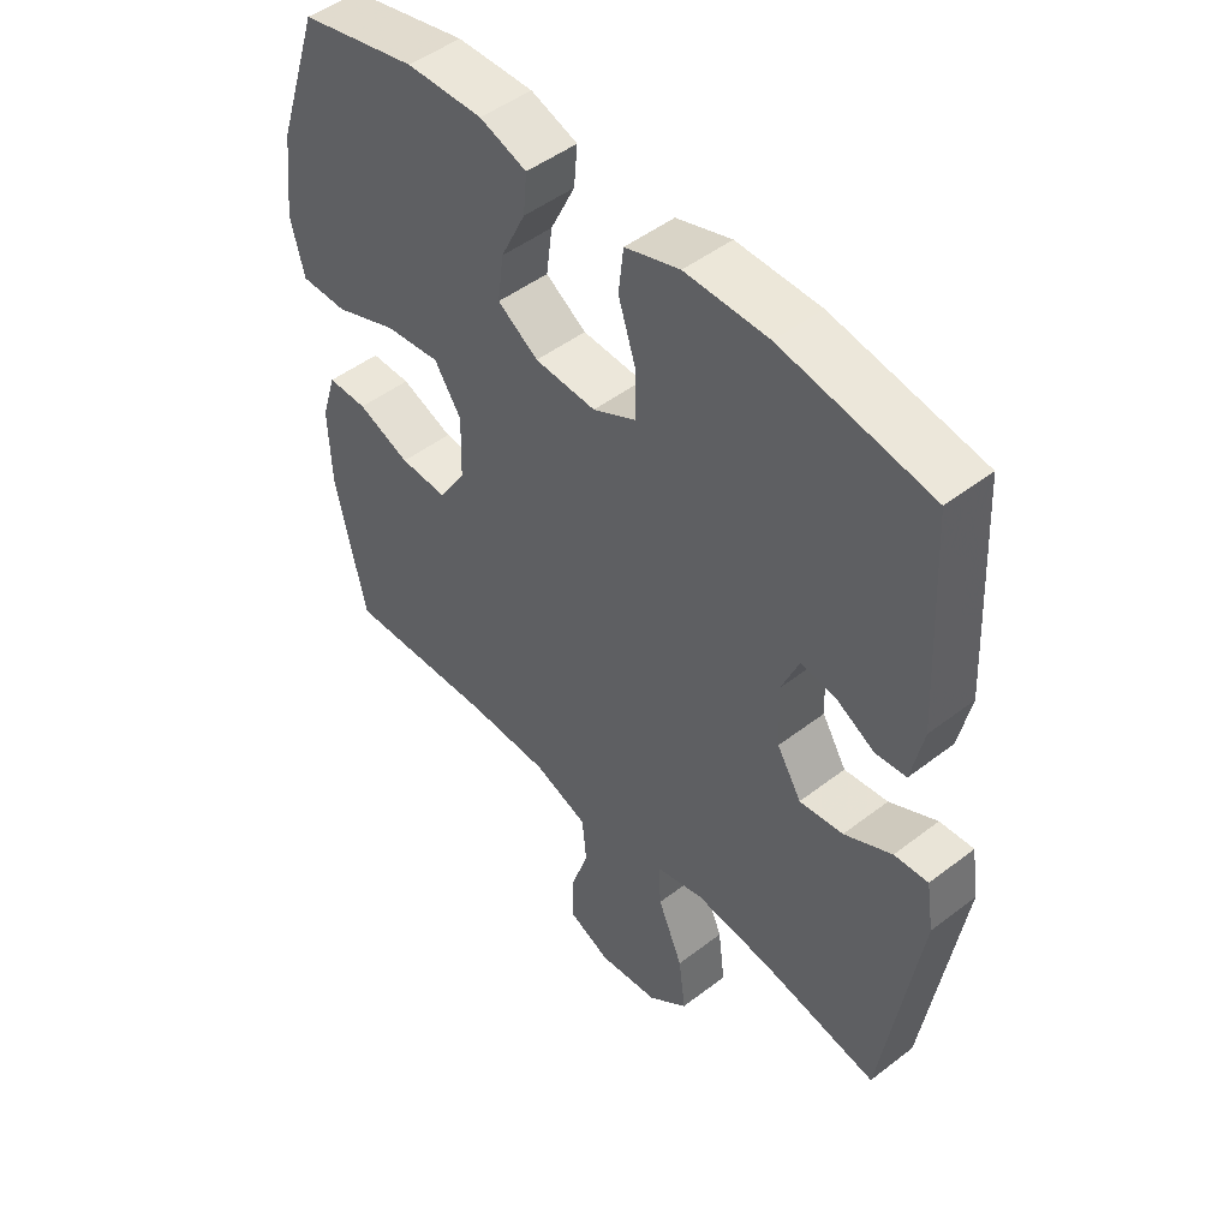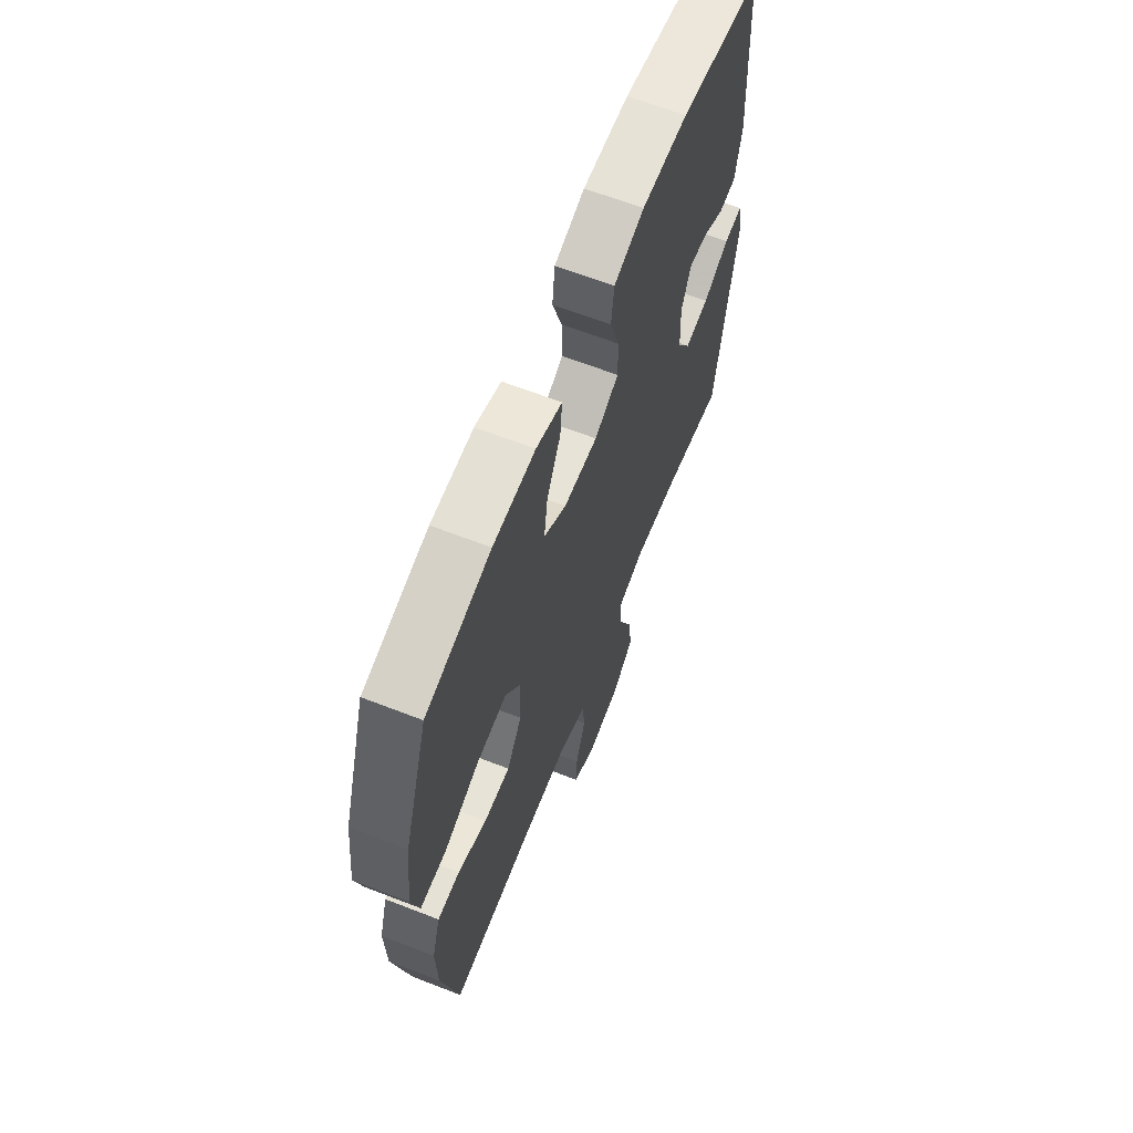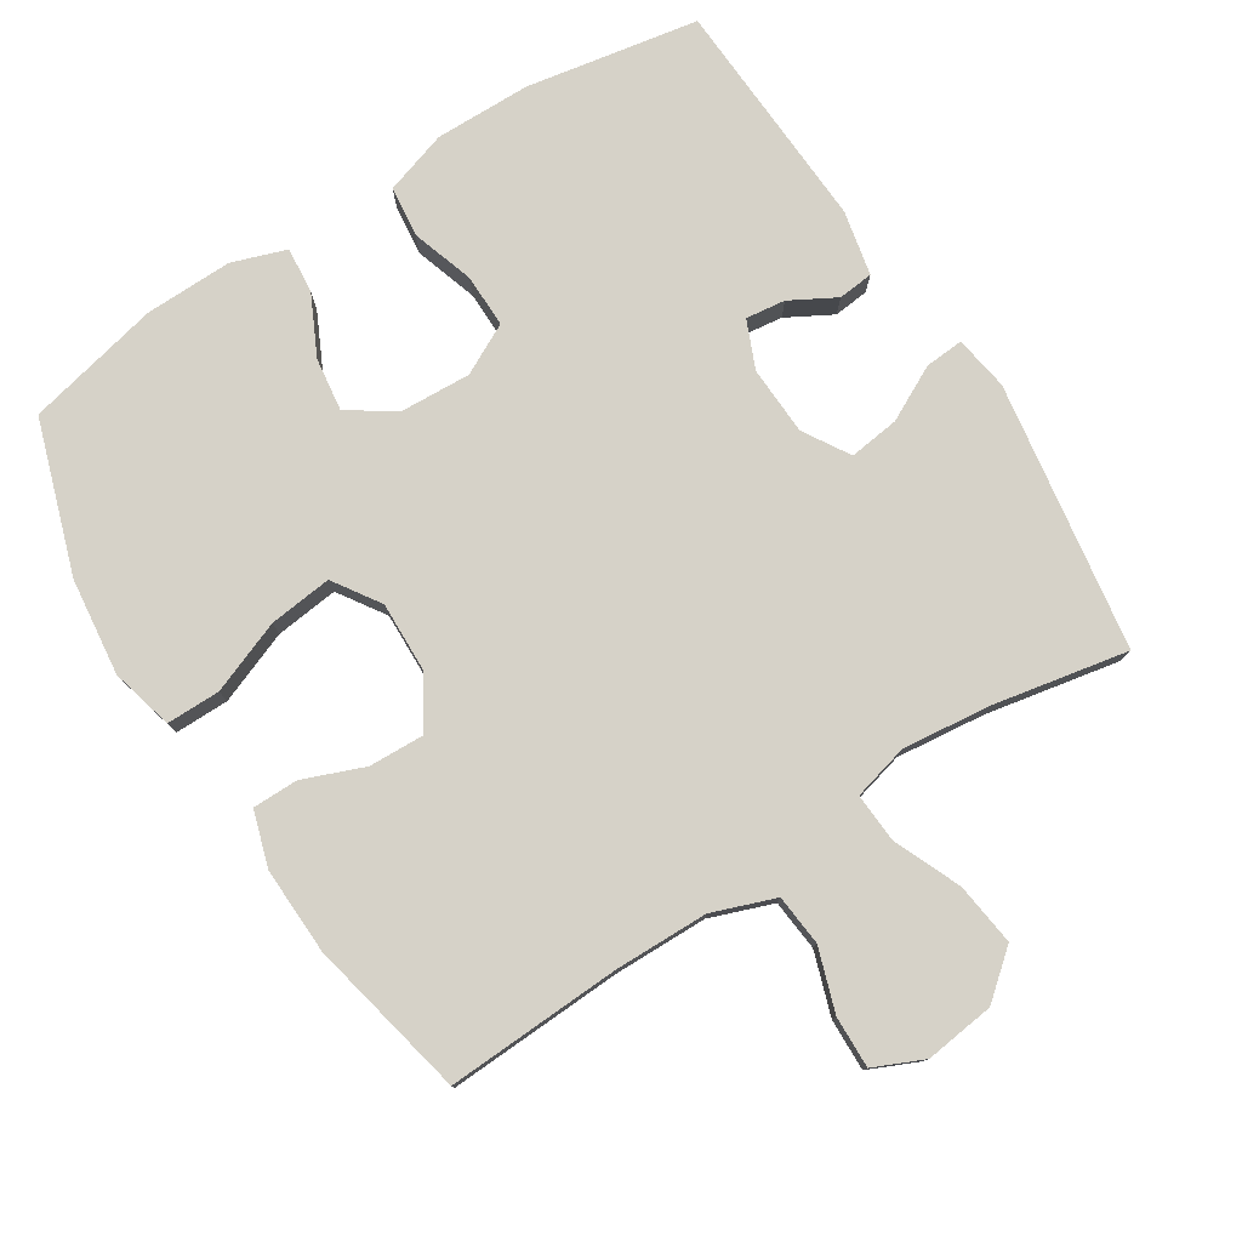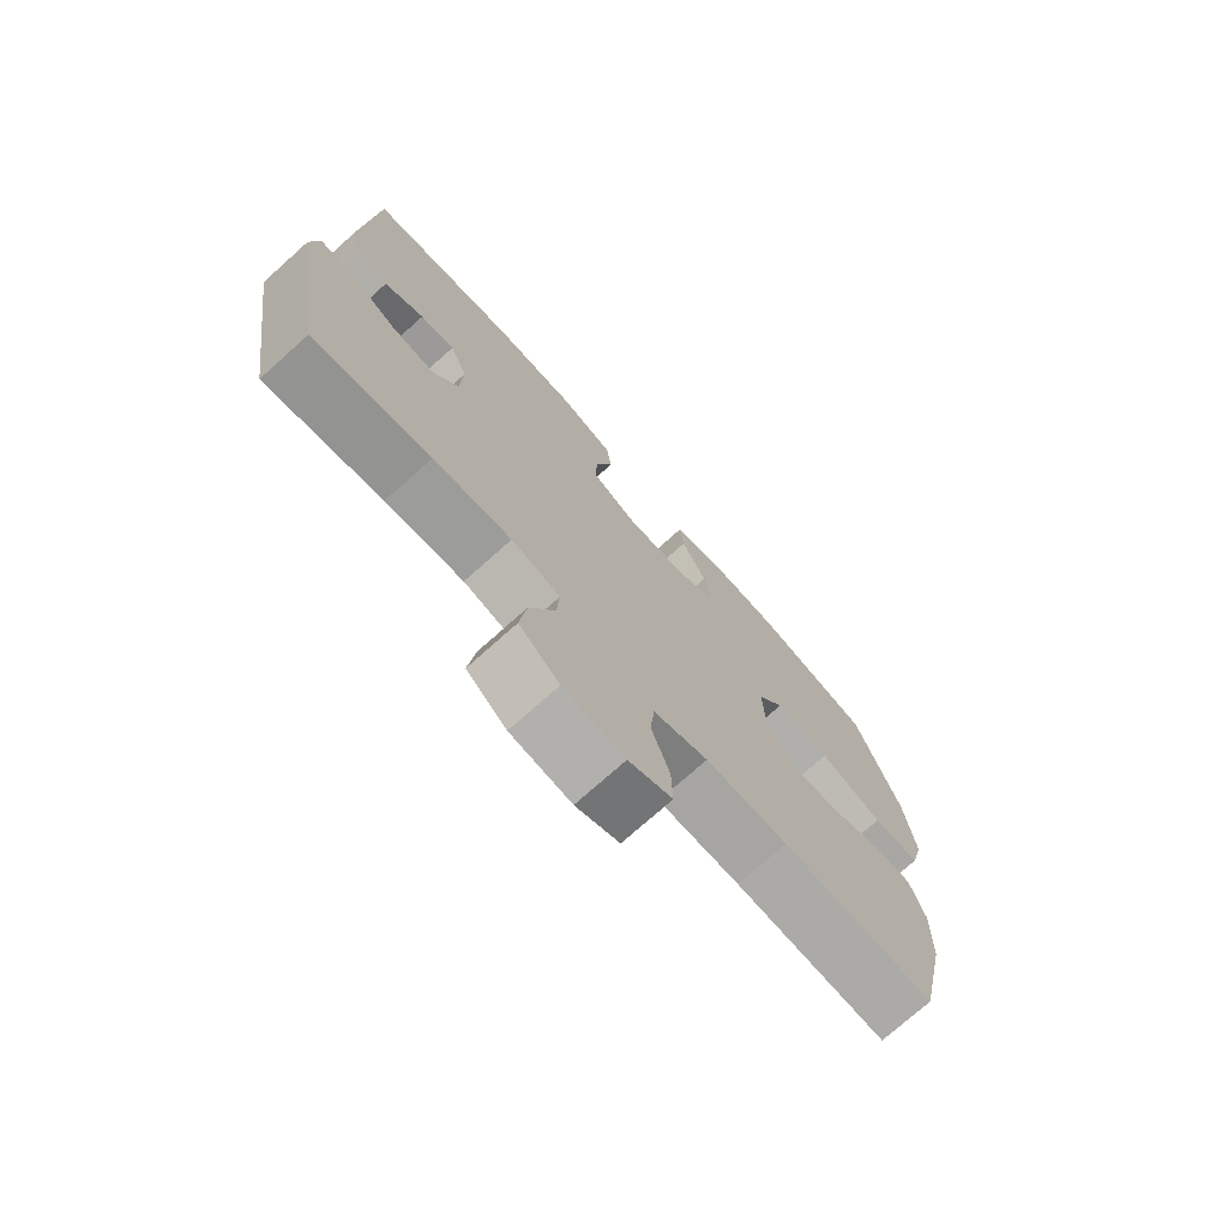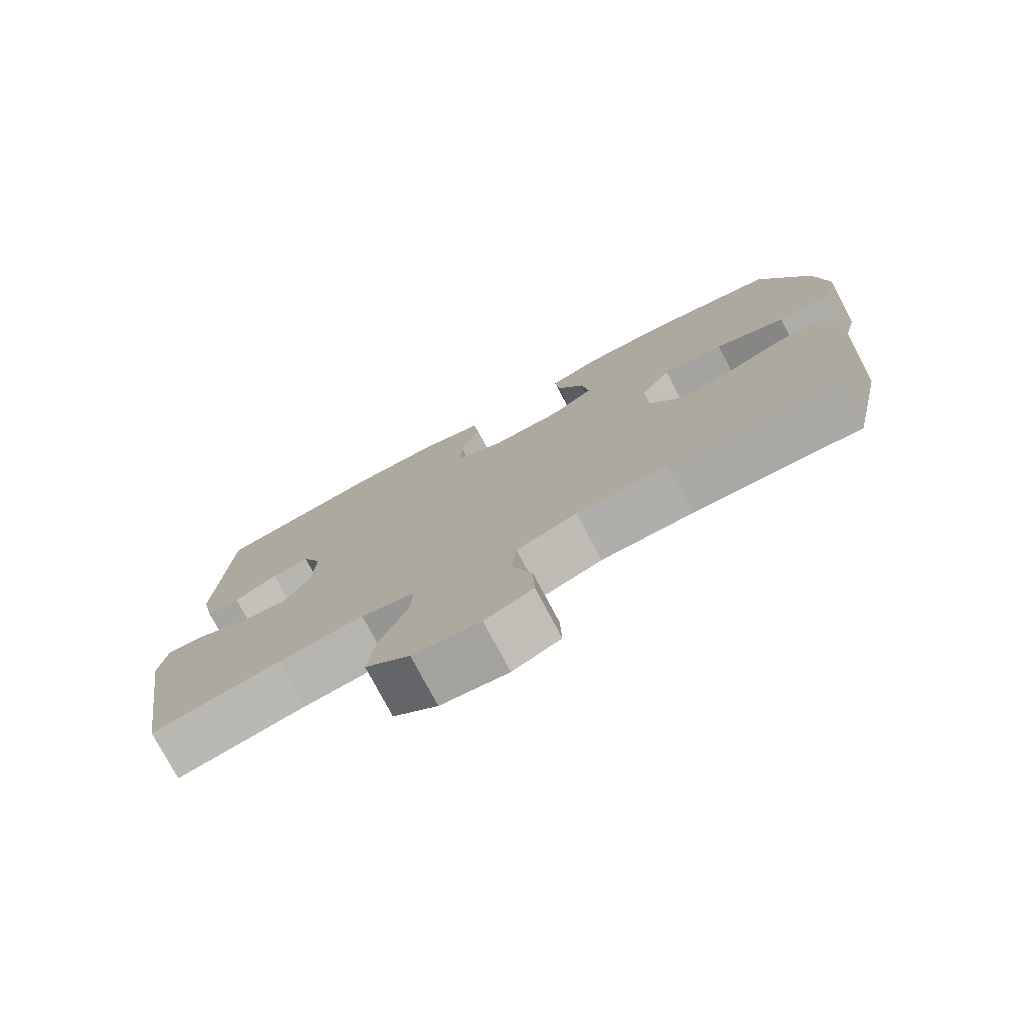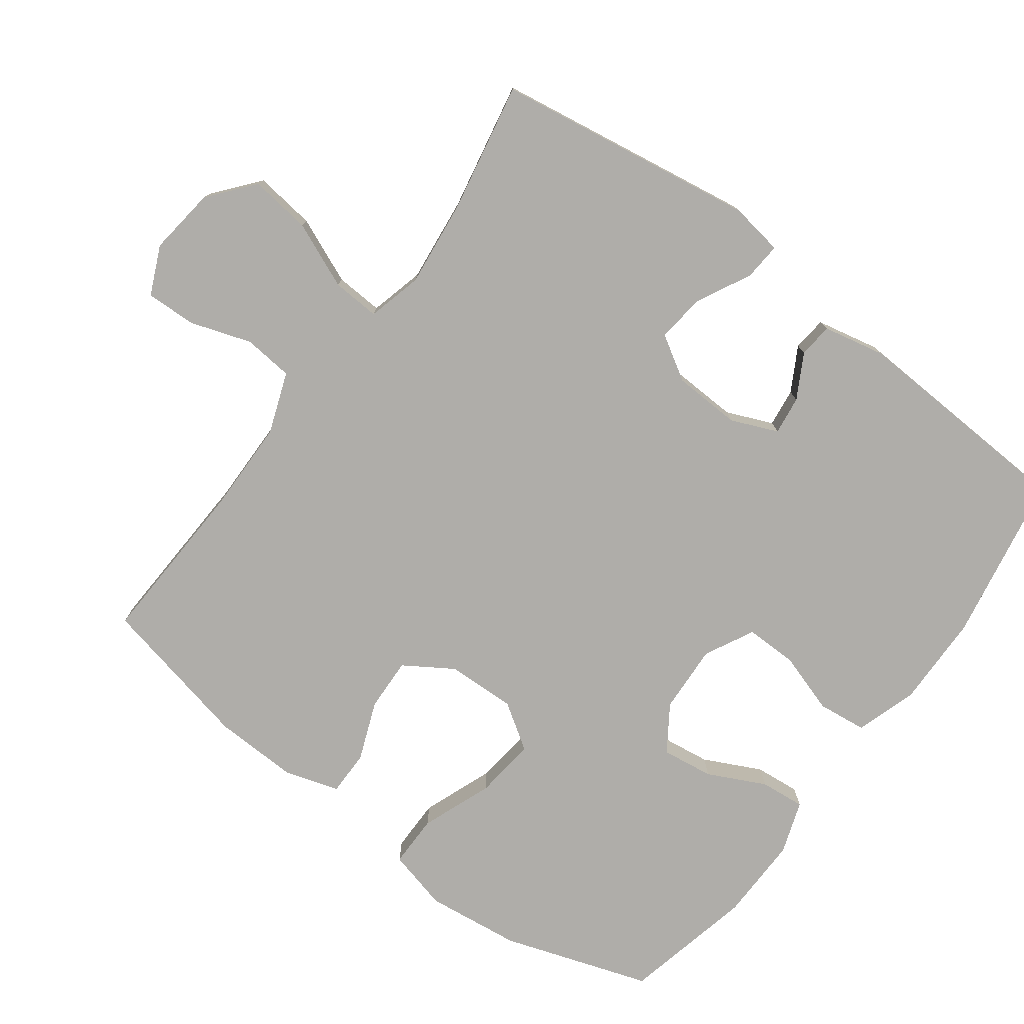
<metadata>
{"format":"obj","ext":"obj","renderer":"f3d","projection":"perspective","resolution":1024,"background":"white","views":[{"elev":48.4,"azim":-130.7,"up":"+Z"},{"elev":64.7,"azim":111.4,"up":"+Z"},{"elev":78.3,"azim":147.5,"up":"+Y"},{"elev":-74.4,"azim":-48.2,"up":"+Z"},{"elev":-77.1,"azim":27.9,"up":"+Z"},{"elev":-77.4,"azim":-126.6,"up":"+Y"}]}
</metadata>
<code>
v -0.5 0.07 0.5
v -0.261 0.07 0.543
v -0.128 0.07 0.545
v -0.04 0.07 0.517
v -0.032 0.07 0.447
v -0.06 0.07 0.36
v -0.061 0.07 0.286
v 0.009 0.07 0.25
v 0.107 0.07 0.255
v 0.172 0.07 0.298
v 0.162 0.07 0.372
v 0.122 0.07 0.454
v 0.116 0.07 0.518
v 0.191 0.07 0.544
v 0.313 0.07 0.542
v 0.5 0.07 0.5
v 0.57 0.07 0.29
v 0.586 0.07 0.155
v 0.564 0.07 0.068
v 0.489 0.07 0.068
v 0.388 0.07 0.107
v 0.3 0.07 0.117
v 0.257 0.07 0.052
v 0.26 0.07 -0.047
v 0.304 0.07 -0.116
v 0.38 0.07 -0.113
v 0.464 0.07 -0.08
v 0.528 0.07 -0.08
v 0.552 0.07 -0.157
v 0.548 0.07 -0.278
v 0.5 0.07 -0.5
v 0.257 0.07 -0.489
v 0.126 0.07 -0.491
v 0.039 0.07 -0.523
v 0.032 0.07 -0.594
v 0.061 0.07 -0.681
v 0.063 0.07 -0.753
v -0.006 0.07 -0.784
v -0.103 0.07 -0.772
v -0.167 0.07 -0.719
v -0.156 0.07 -0.632
v -0.116 0.07 -0.538
v -0.112 0.07 -0.47
v -0.19 0.07 -0.45
v -0.314 0.07 -0.464
v -0.5 0.07 -0.5
v -0.558 0.07 -0.127
v -0.546 0.07 -0.051
v -0.492 0.07 -0.055
v -0.416 0.07 -0.094
v -0.346 0.07 -0.103
v -0.307 0.07 -0.039
v -0.303 0.07 0.057
v -0.331 0.07 0.123
v -0.386 0.07 0.116
v -0.449 0.07 0.081
v -0.498 0.07 0.086
v -0.517 0.07 0.176
v -0.5 0 0.5
v -0.261 0 0.543
v -0.128 0 0.545
v -0.04 0 0.517
v -0.032 0 0.447
v -0.06 0 0.36
v -0.061 0 0.286
v 0.009 0 0.25
v 0.107 0 0.255
v 0.172 0 0.298
v 0.162 0 0.372
v 0.122 0 0.454
v 0.116 0 0.518
v 0.191 0 0.544
v 0.313 0 0.542
v 0.5 0 0.5
v 0.57 0 0.29
v 0.586 0 0.155
v 0.564 0 0.068
v 0.489 0 0.068
v 0.388 0 0.107
v 0.3 0 0.117
v 0.257 0 0.052
v 0.26 0 -0.047
v 0.304 0 -0.116
v 0.38 0 -0.113
v 0.464 0 -0.08
v 0.528 0 -0.08
v 0.552 0 -0.157
v 0.548 0 -0.278
v 0.5 0 -0.5
v 0.257 0 -0.489
v 0.126 0 -0.491
v 0.039 0 -0.523
v 0.032 0 -0.594
v 0.061 0 -0.681
v 0.063 0 -0.753
v -0.006 0 -0.784
v -0.103 0 -0.772
v -0.167 0 -0.719
v -0.156 0 -0.632
v -0.116 0 -0.538
v -0.112 0 -0.47
v -0.19 0 -0.45
v -0.314 0 -0.464
v -0.5 0 -0.5
v -0.558 0 -0.127
v -0.546 0 -0.051
v -0.492 0 -0.055
v -0.416 0 -0.094
v -0.346 0 -0.103
v -0.307 0 -0.039
v -0.303 0 0.057
v -0.331 0 0.123
v -0.386 0 0.116
v -0.449 0 0.081
v -0.498 0 0.086
v -0.517 0 0.176
f 55 56 57 58
f 54 55 58 1
f 47 48 49 50
f 45 46 47 50
f 44 45 50 51
f 43 44 51 52
f 39 40 41 42
f 39 42 43
f 38 39 43
f 35 36 37 38
f 34 35 38 43
f 33 34 43 52
f 29 30 31 32
f 26 27 28 29
f 25 26 29 32
f 24 25 32 33
f 18 19 20 21
f 18 21 22
f 17 18 22
f 16 17 22
f 15 16 22 23
f 11 12 13 14
f 10 11 14 15
f 3 4 5 6
f 3 6 7
f 54 1 2 3
f 53 54 3 7
f 23 24 33 52
f 10 15 23
f 9 10 23 52
f 8 9 52 53
f 7 8 53
f 116 115 114 113
f 59 116 113 112
f 108 107 106 105
f 108 105 104 103
f 109 108 103 102
f 110 109 102 101
f 100 99 98 97
f 101 100 97
f 101 97 96
f 96 95 94 93
f 101 96 93 92
f 110 101 92 91
f 90 89 88 87
f 87 86 85 84
f 90 87 84 83
f 91 90 83 82
f 79 78 77 76
f 80 79 76
f 80 76 75
f 80 75 74
f 81 80 74 73
f 72 71 70 69
f 73 72 69 68
f 64 63 62 61
f 65 64 61
f 61 60 59 112
f 65 61 112 111
f 110 91 82 81
f 81 73 68
f 110 81 68 67
f 111 110 67 66
f 111 66 65
f 1 59 60 2
f 2 60 61 3
f 3 61 62 4
f 4 62 63 5
f 5 63 64 6
f 6 64 65 7
f 7 65 66 8
f 8 66 67 9
f 9 67 68 10
f 10 68 69 11
f 11 69 70 12
f 12 70 71 13
f 13 71 72 14
f 14 72 73 15
f 15 73 74 16
f 16 74 75 17
f 17 75 76 18
f 18 76 77 19
f 19 77 78 20
f 20 78 79 21
f 21 79 80 22
f 22 80 81 23
f 23 81 82 24
f 24 82 83 25
f 25 83 84 26
f 26 84 85 27
f 27 85 86 28
f 28 86 87 29
f 29 87 88 30
f 30 88 89 31
f 31 89 90 32
f 32 90 91 33
f 33 91 92 34
f 34 92 93 35
f 35 93 94 36
f 36 94 95 37
f 37 95 96 38
f 38 96 97 39
f 39 97 98 40
f 40 98 99 41
f 41 99 100 42
f 42 100 101 43
f 43 101 102 44
f 44 102 103 45
f 45 103 104 46
f 46 104 105 47
f 47 105 106 48
f 48 106 107 49
f 49 107 108 50
f 50 108 109 51
f 51 109 110 52
f 52 110 111 53
f 53 111 112 54
f 54 112 113 55
f 55 113 114 56
f 56 114 115 57
f 57 115 116 58
f 58 116 59 1

</code>
